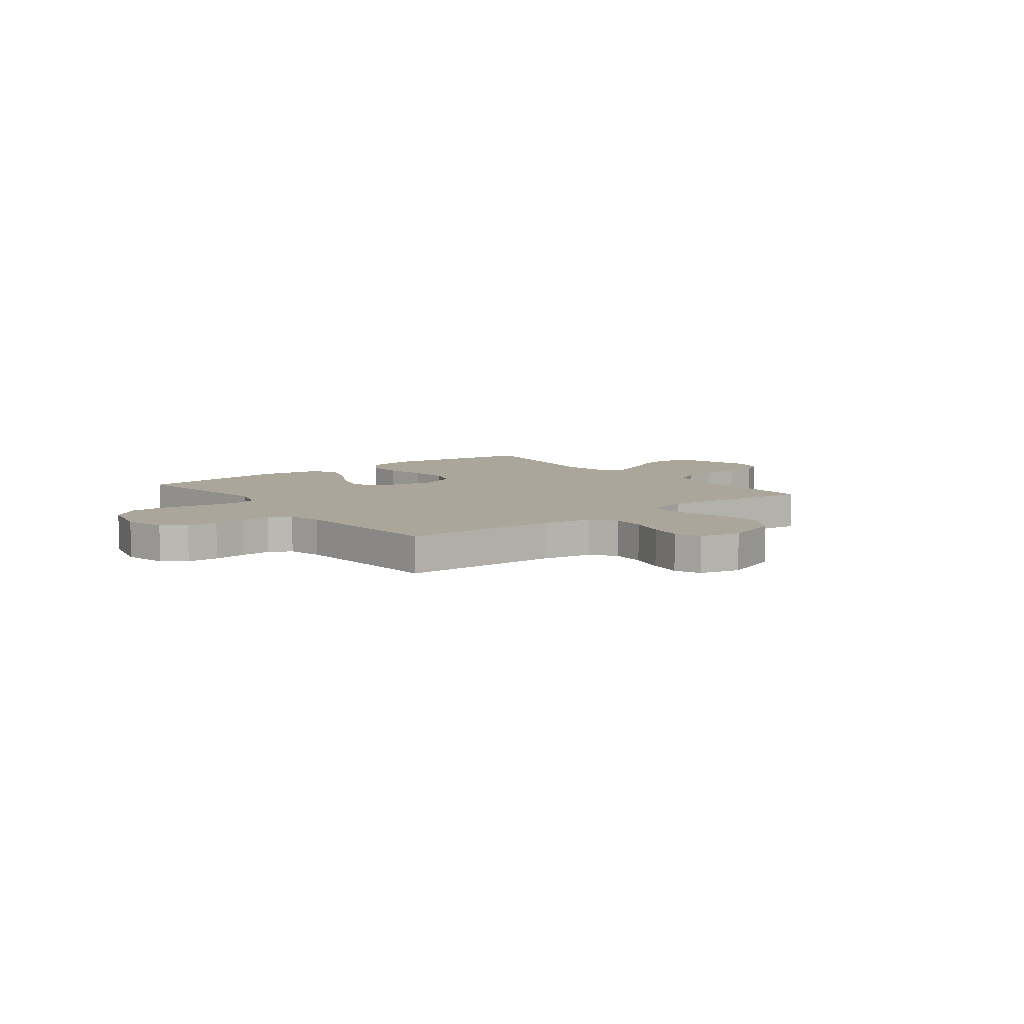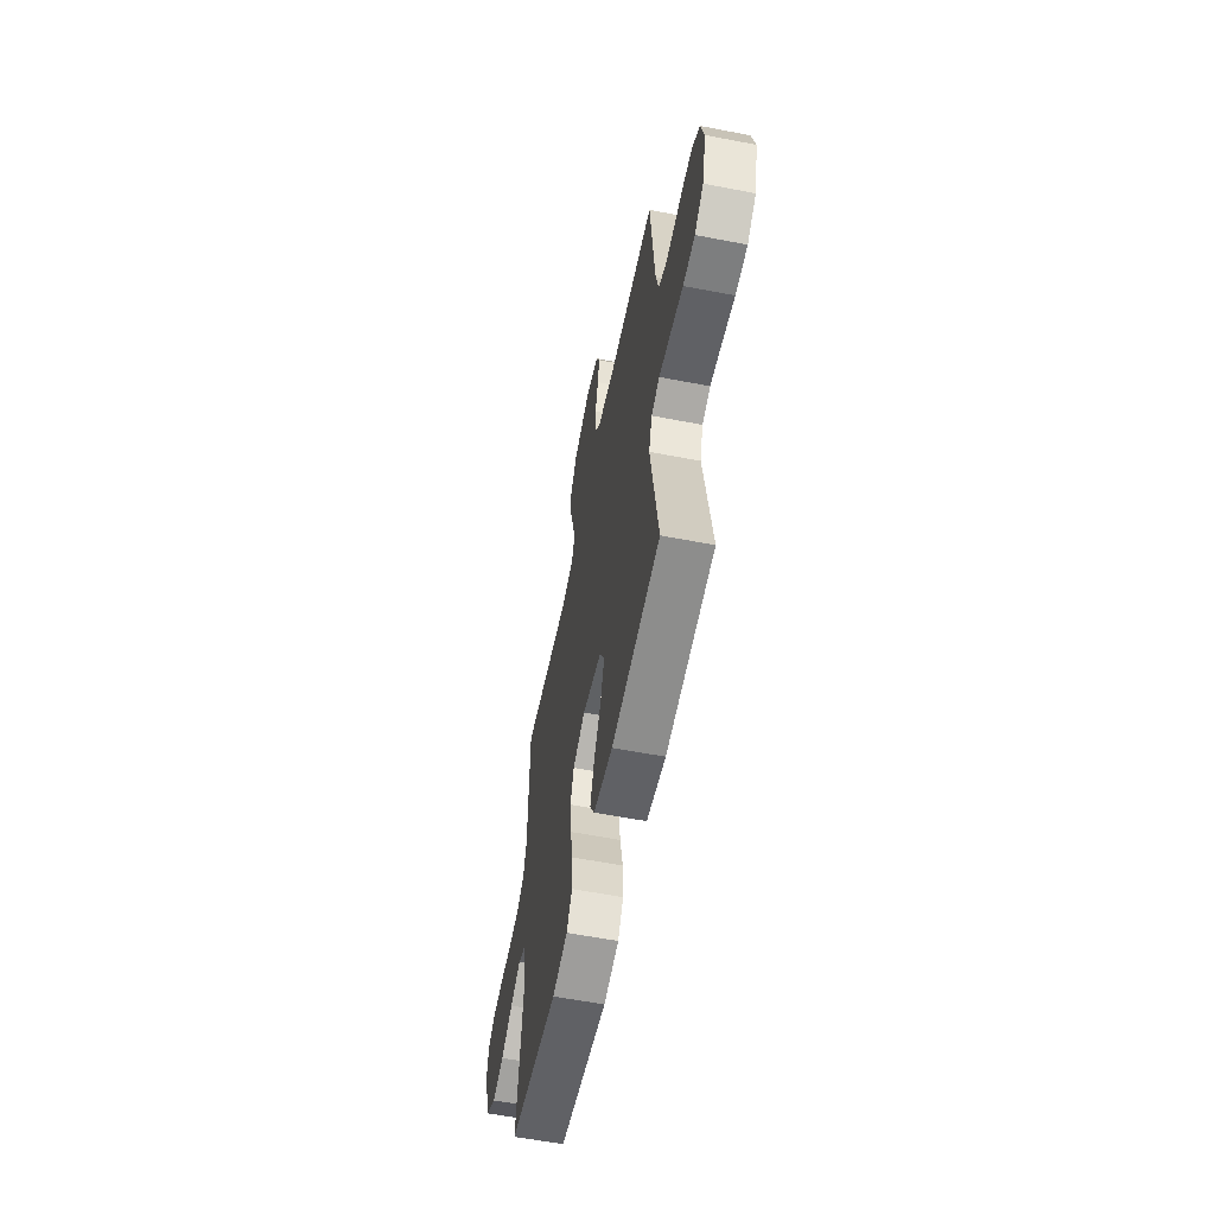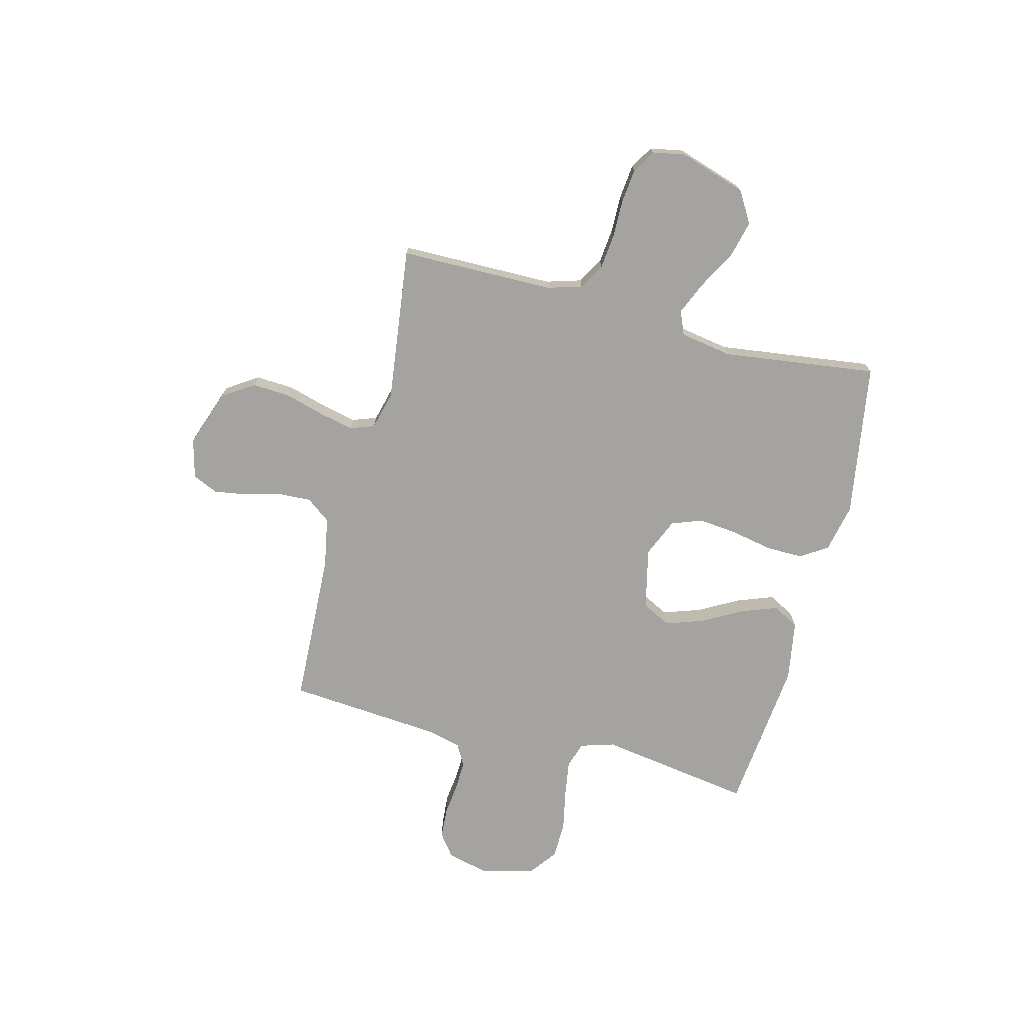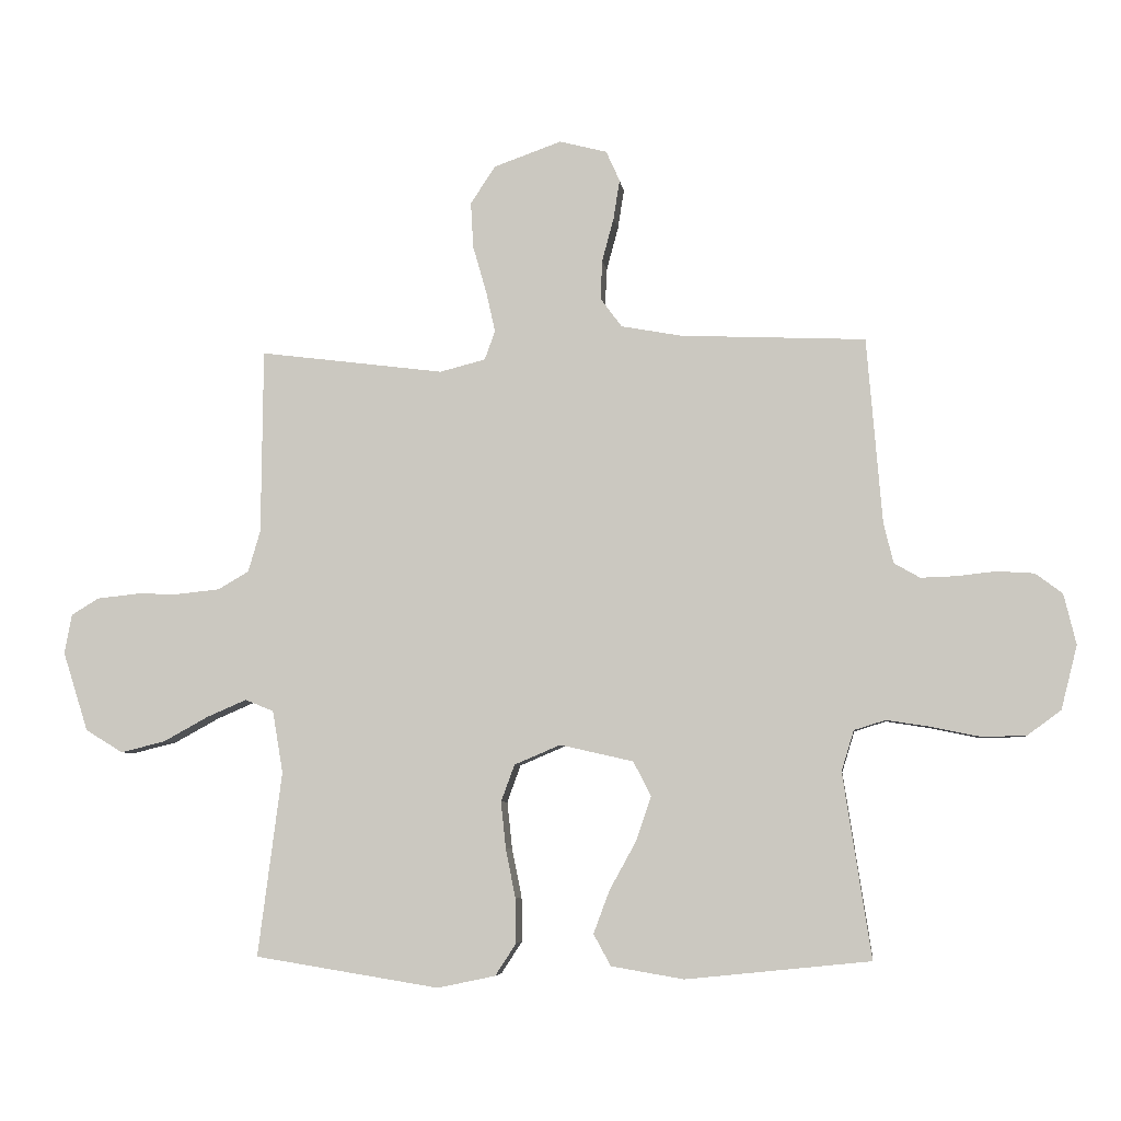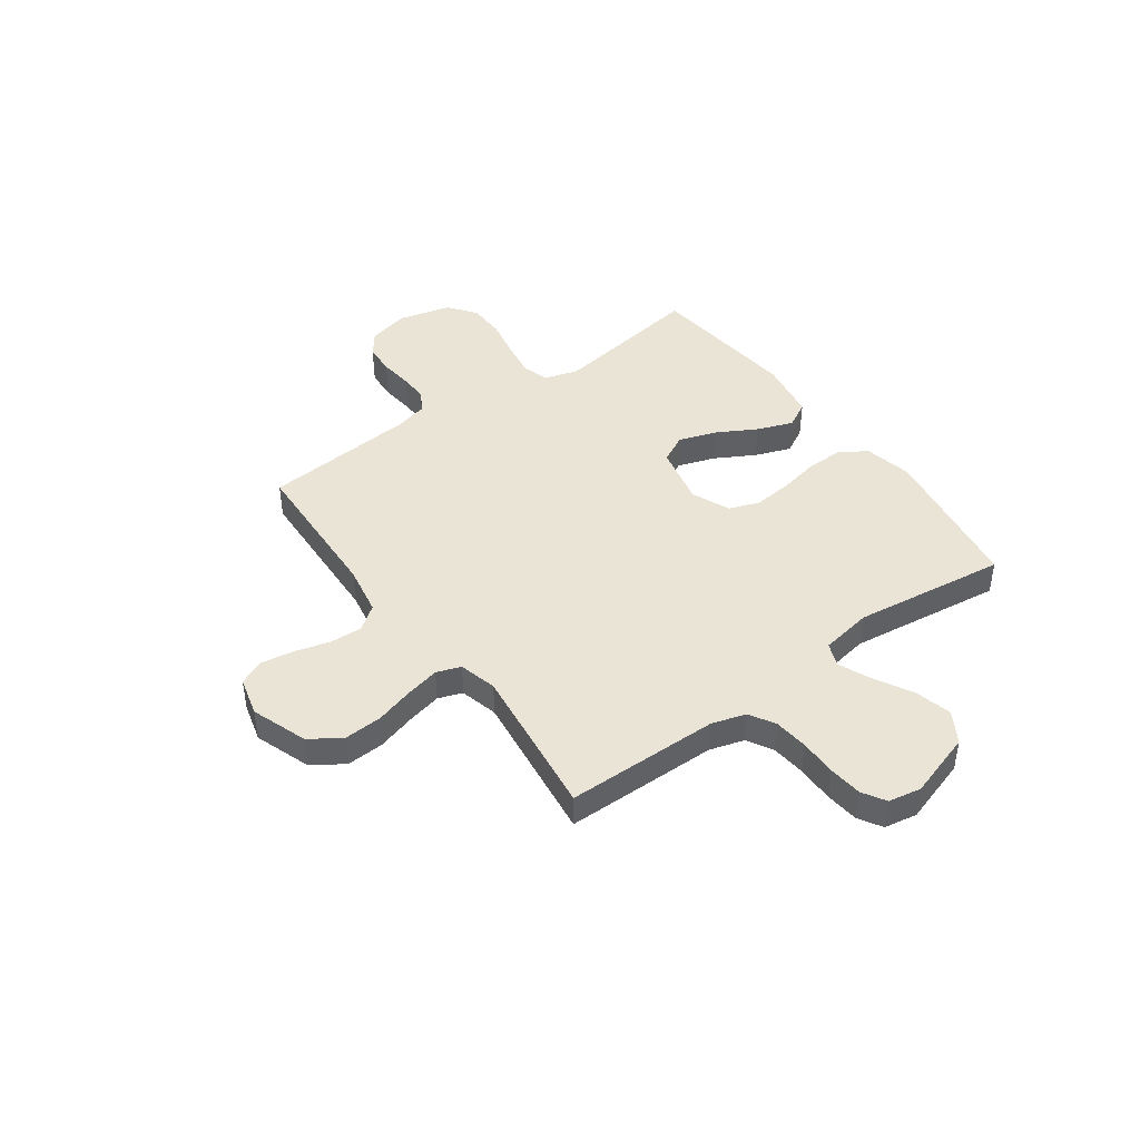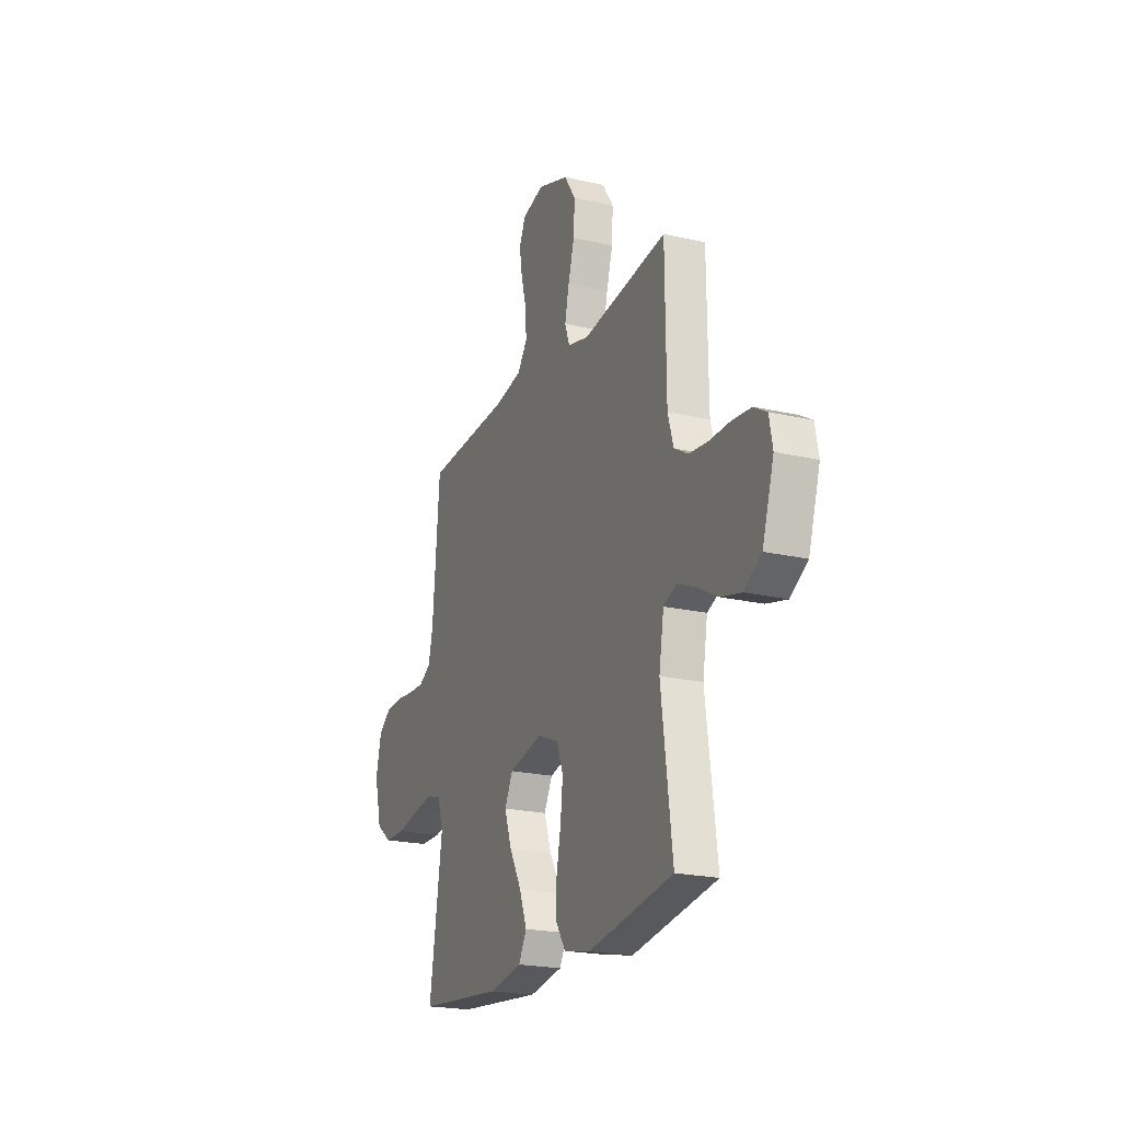
<metadata>
{"format":"obj","ext":"obj","renderer":"f3d","projection":"perspective","resolution":1024,"background":"white","views":[{"elev":7.8,"azim":-38.0,"up":"+Y"},{"elev":-58.5,"azim":-101.3,"up":"+Z"},{"elev":-72.9,"azim":75.6,"up":"+Y"},{"elev":-5.6,"azim":-172.7,"up":"+Z"},{"elev":43.6,"azim":54.1,"up":"+Y"},{"elev":-21.3,"azim":67.5,"up":"+Z"}]}
</metadata>
<code>
v 0.5 0.07 -0.5
v 0.2 0.07 -0.548
v 0.106 0.07 -0.528
v 0.072 0.07 -0.476
v 0.073 0.07 -0.404
v 0.089 0.07 -0.324
v 0.097 0.07 -0.248
v 0.075 0.07 -0.188
v 0 0.07 -0.156
v -0.119 0.07 -0.183
v -0.148 0.07 -0.239
v -0.123 0.07 -0.312
v -0.08 0.07 -0.39
v -0.054 0.07 -0.46
v -0.082 0.07 -0.511
v -0.2 0.07 -0.531
v -0.5 0.07 -0.5
v -0.454 0.07 -0.2
v -0.474 0.07 -0.134
v -0.525 0.07 -0.118
v -0.596 0.07 -0.129
v -0.674 0.07 -0.145
v -0.747 0.07 -0.144
v -0.802 0.07 -0.103
v -0.828 0.07 0
v -0.808 0.07 0.082
v -0.764 0.07 0.115
v -0.704 0.07 0.119
v -0.641 0.07 0.112
v -0.583 0.07 0.11
v -0.541 0.07 0.134
v -0.525 0.07 0.2
v -0.5 0.07 0.5
v -0.2 0.07 0.513
v -0.102 0.07 0.531
v -0.067 0.07 0.578
v -0.07 0.07 0.642
v -0.089 0.07 0.712
v -0.099 0.07 0.776
v -0.077 0.07 0.825
v 0 0.07 0.845
v 0.11 0.07 0.806
v 0.15 0.07 0.745
v 0.146 0.07 0.671
v 0.124 0.07 0.595
v 0.109 0.07 0.528
v 0.126 0.07 0.481
v 0.2 0.07 0.462
v 0.5 0.07 0.5
v 0.503 0.07 0.2
v 0.523 0.07 0.133
v 0.573 0.07 0.104
v 0.64 0.07 0.097
v 0.713 0.07 0.098
v 0.779 0.07 0.091
v 0.824 0.07 0.064
v 0.836 0.07 0
v 0.795 0.07 -0.129
v 0.734 0.07 -0.166
v 0.662 0.07 -0.148
v 0.589 0.07 -0.108
v 0.524 0.07 -0.08
v 0.478 0.07 -0.099
v 0.461 0.07 -0.2
v 0.5 0 -0.5
v 0.2 0 -0.548
v 0.106 0 -0.528
v 0.072 0 -0.476
v 0.073 0 -0.404
v 0.089 0 -0.324
v 0.097 0 -0.248
v 0.075 0 -0.188
v 0 0 -0.156
v -0.119 0 -0.183
v -0.148 0 -0.239
v -0.123 0 -0.312
v -0.08 0 -0.39
v -0.054 0 -0.46
v -0.082 0 -0.511
v -0.2 0 -0.531
v -0.5 0 -0.5
v -0.454 0 -0.2
v -0.474 0 -0.134
v -0.525 0 -0.118
v -0.596 0 -0.129
v -0.674 0 -0.145
v -0.747 0 -0.144
v -0.802 0 -0.103
v -0.828 0 0
v -0.808 0 0.082
v -0.764 0 0.115
v -0.704 0 0.119
v -0.641 0 0.112
v -0.583 0 0.11
v -0.541 0 0.134
v -0.525 0 0.2
v -0.5 0 0.5
v -0.2 0 0.513
v -0.102 0 0.531
v -0.067 0 0.578
v -0.07 0 0.642
v -0.089 0 0.712
v -0.099 0 0.776
v -0.077 0 0.825
v 0 0 0.845
v 0.11 0 0.806
v 0.15 0 0.745
v 0.146 0 0.671
v 0.124 0 0.595
v 0.109 0 0.528
v 0.126 0 0.481
v 0.2 0 0.462
v 0.5 0 0.5
v 0.503 0 0.2
v 0.523 0 0.133
v 0.573 0 0.104
v 0.64 0 0.097
v 0.713 0 0.098
v 0.779 0 0.091
v 0.824 0 0.064
v 0.836 0 0
v 0.795 0 -0.129
v 0.734 0 -0.166
v 0.662 0 -0.148
v 0.589 0 -0.108
v 0.524 0 -0.08
v 0.478 0 -0.099
v 0.461 0 -0.2
f 59 60 61
f 58 59 61
f 57 58 61
f 56 57 61
f 55 56 61
f 54 55 61
f 53 54 61
f 52 53 61 62
f 51 52 62 63
f 48 49 50
f 50 51 63
f 48 50 63
f 47 48 63
f 43 44 45
f 42 43 45
f 41 42 45
f 40 41 45
f 39 40 45
f 38 39 45
f 37 38 45
f 36 37 45 46
f 35 36 46 47
f 32 33 34
f 47 63 64
f 35 47 64
f 34 35 64
f 32 34 64
f 31 32 64
f 27 28 29
f 26 27 29
f 25 26 29
f 24 25 29
f 23 24 29
f 22 23 29
f 21 22 29
f 20 21 29 30
f 16 17 18
f 15 16 18
f 14 15 18
f 13 14 18
f 12 13 18
f 11 12 18 19
f 10 11 19
f 20 30 31
f 19 20 31
f 10 19 31
f 9 10 31
f 4 5 6
f 3 4 6
f 2 3 6
f 1 2 6
f 64 1 6
f 64 6 7
f 8 9 31 64
f 7 8 64
f 125 124 123
f 125 123 122
f 125 122 121
f 125 121 120
f 125 120 119
f 125 119 118
f 125 118 117
f 126 125 117 116
f 127 126 116 115
f 114 113 112
f 127 115 114
f 127 114 112
f 127 112 111
f 109 108 107
f 109 107 106
f 109 106 105
f 109 105 104
f 109 104 103
f 109 103 102
f 109 102 101
f 110 109 101 100
f 111 110 100 99
f 98 97 96
f 128 127 111
f 128 111 99
f 128 99 98
f 128 98 96
f 128 96 95
f 93 92 91
f 93 91 90
f 93 90 89
f 93 89 88
f 93 88 87
f 93 87 86
f 93 86 85
f 94 93 85 84
f 82 81 80
f 82 80 79
f 82 79 78
f 82 78 77
f 82 77 76
f 83 82 76 75
f 83 75 74
f 95 94 84
f 95 84 83
f 95 83 74
f 95 74 73
f 70 69 68
f 70 68 67
f 70 67 66
f 70 66 65
f 70 65 128
f 71 70 128
f 128 95 73 72
f 128 72 71
f 1 65 66 2
f 2 66 67 3
f 3 67 68 4
f 4 68 69 5
f 5 69 70 6
f 6 70 71 7
f 7 71 72 8
f 8 72 73 9
f 9 73 74 10
f 10 74 75 11
f 11 75 76 12
f 12 76 77 13
f 13 77 78 14
f 14 78 79 15
f 15 79 80 16
f 16 80 81 17
f 17 81 82 18
f 18 82 83 19
f 19 83 84 20
f 20 84 85 21
f 21 85 86 22
f 22 86 87 23
f 23 87 88 24
f 24 88 89 25
f 25 89 90 26
f 26 90 91 27
f 27 91 92 28
f 28 92 93 29
f 29 93 94 30
f 30 94 95 31
f 31 95 96 32
f 32 96 97 33
f 33 97 98 34
f 34 98 99 35
f 35 99 100 36
f 36 100 101 37
f 37 101 102 38
f 38 102 103 39
f 39 103 104 40
f 40 104 105 41
f 41 105 106 42
f 42 106 107 43
f 43 107 108 44
f 44 108 109 45
f 45 109 110 46
f 46 110 111 47
f 47 111 112 48
f 48 112 113 49
f 49 113 114 50
f 50 114 115 51
f 51 115 116 52
f 52 116 117 53
f 53 117 118 54
f 54 118 119 55
f 55 119 120 56
f 56 120 121 57
f 57 121 122 58
f 58 122 123 59
f 59 123 124 60
f 60 124 125 61
f 61 125 126 62
f 62 126 127 63
f 63 127 128 64
f 64 128 65 1

</code>
